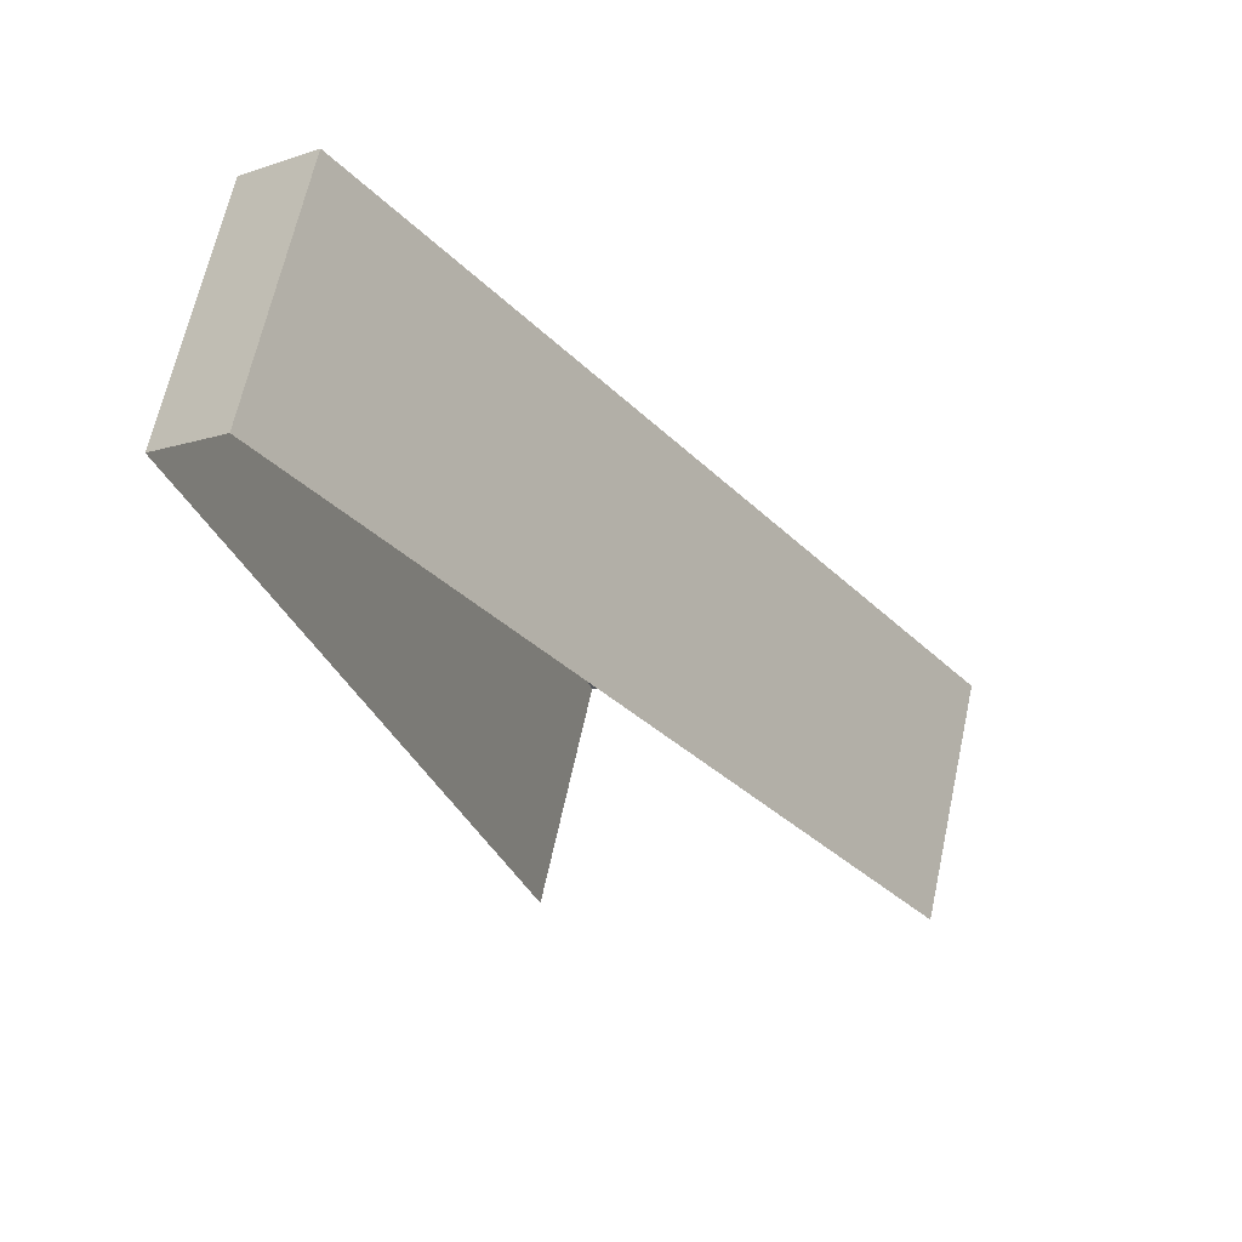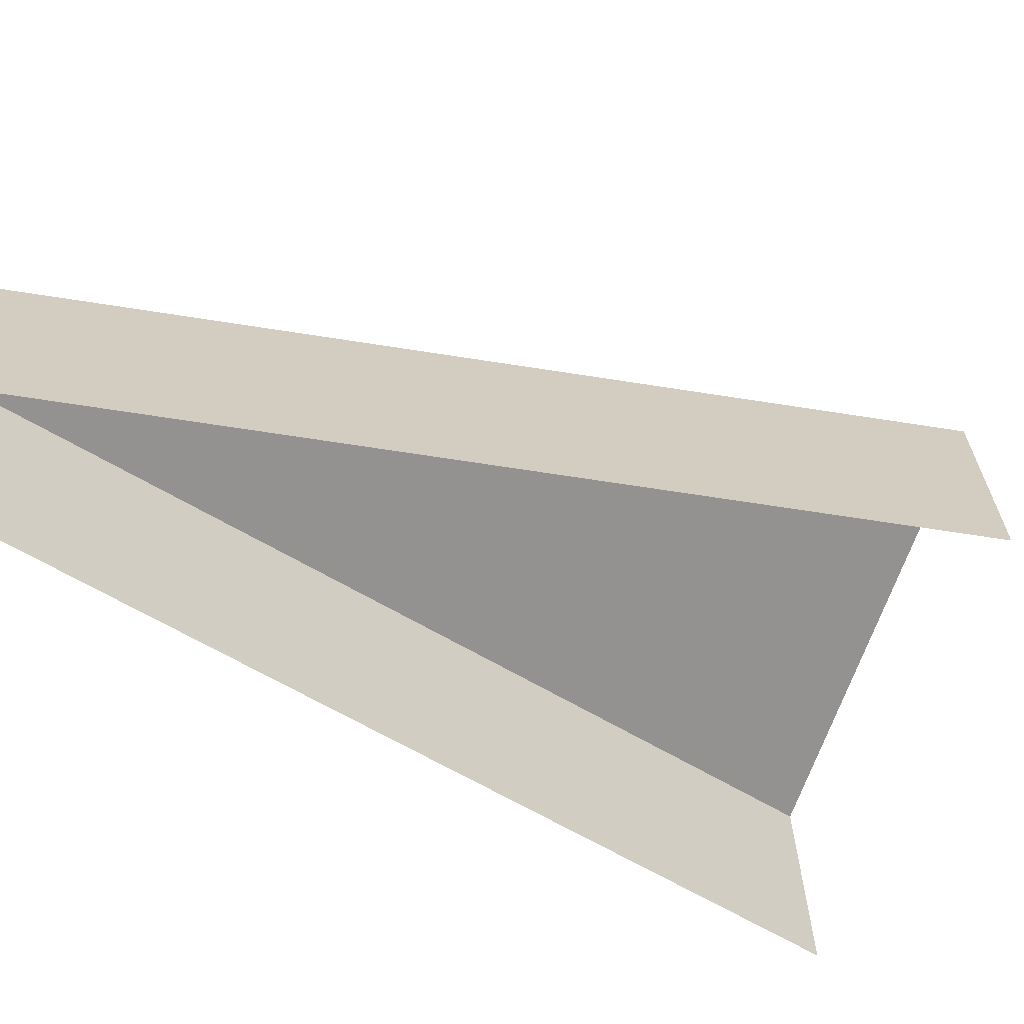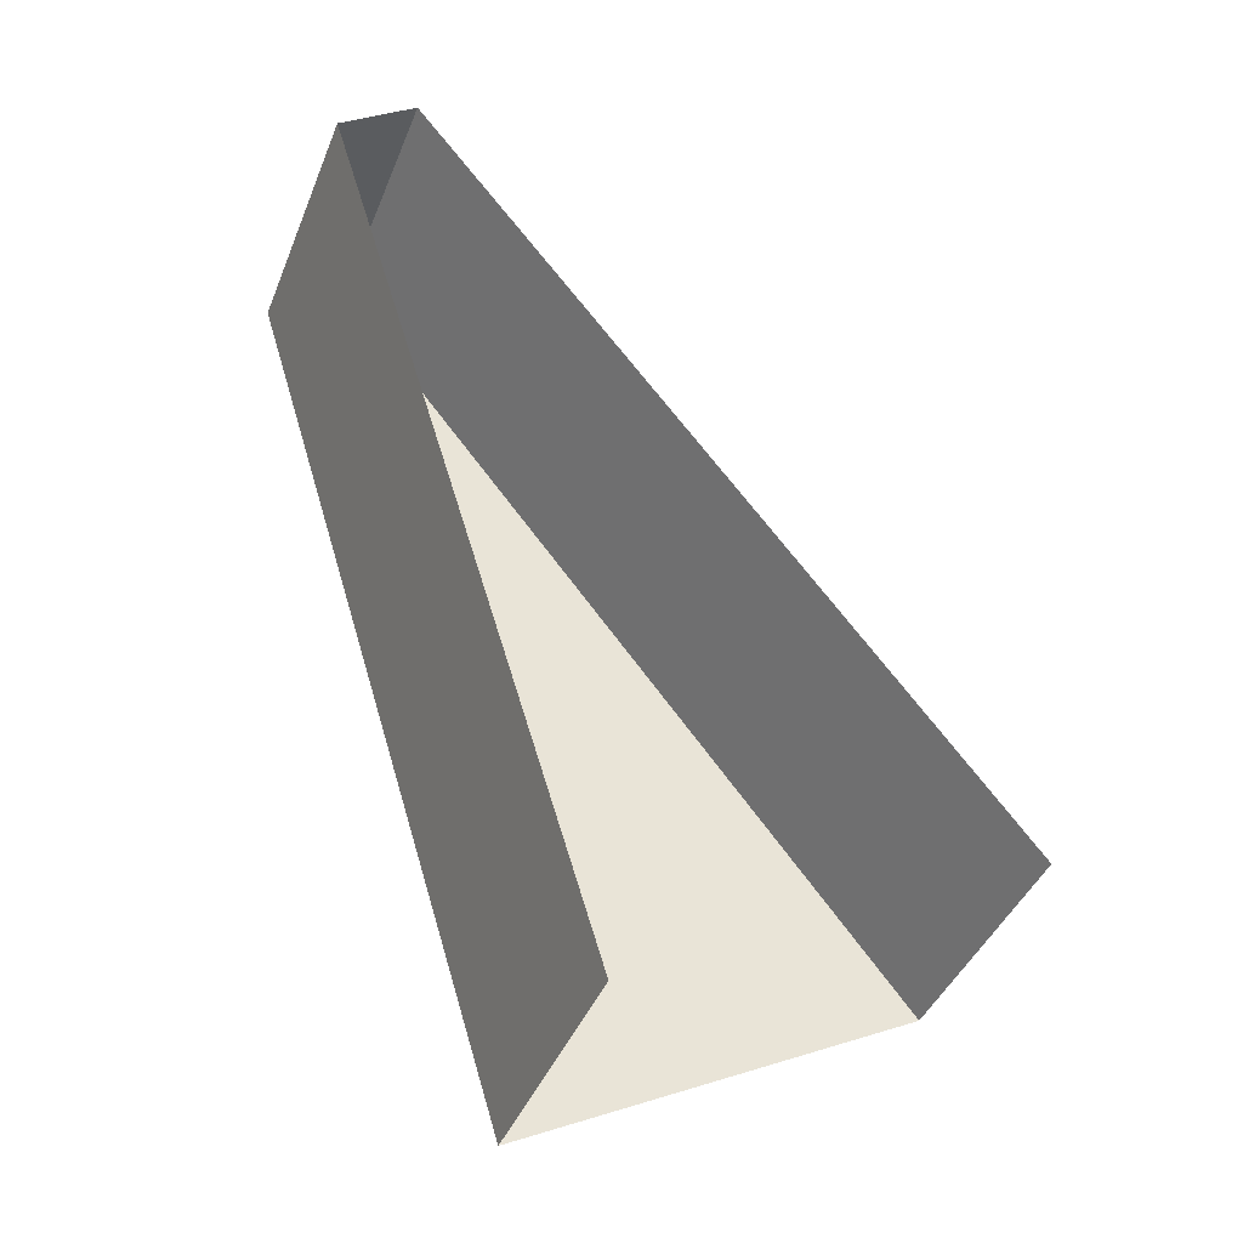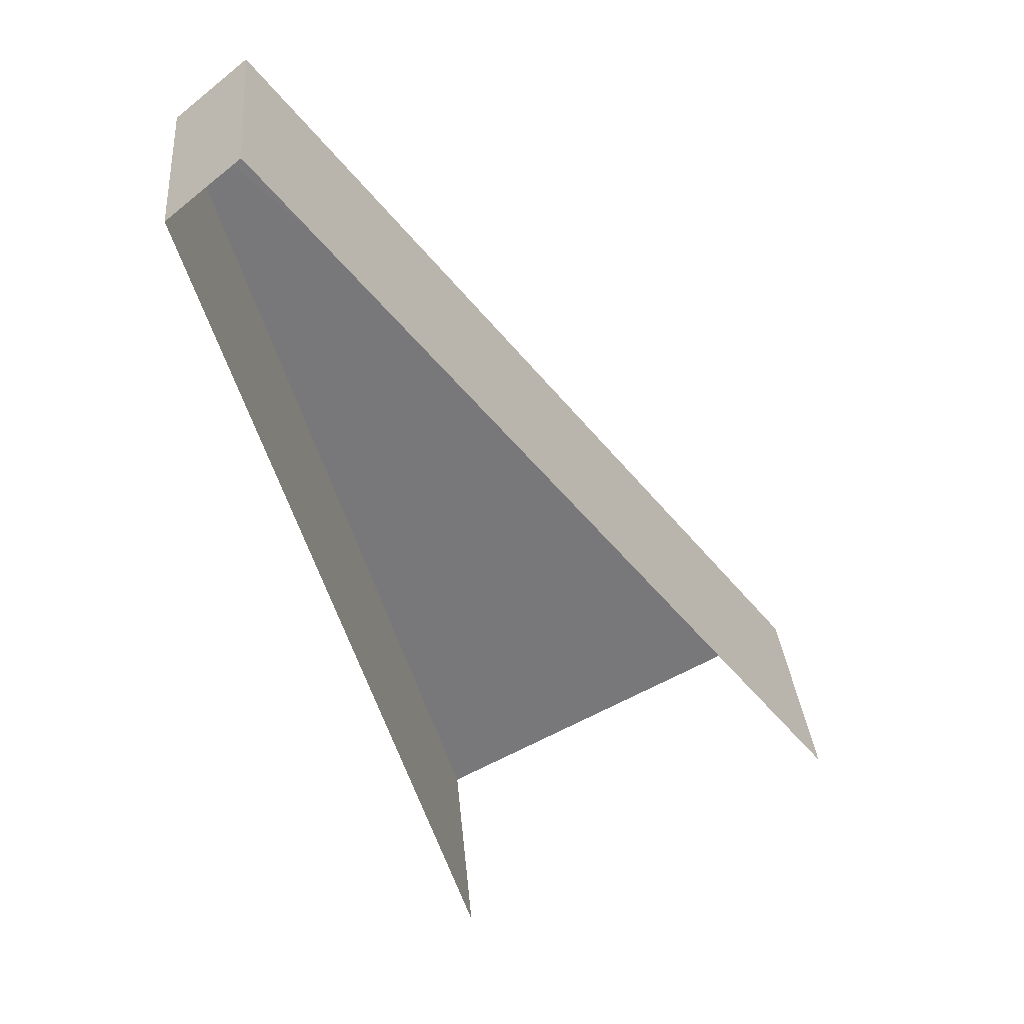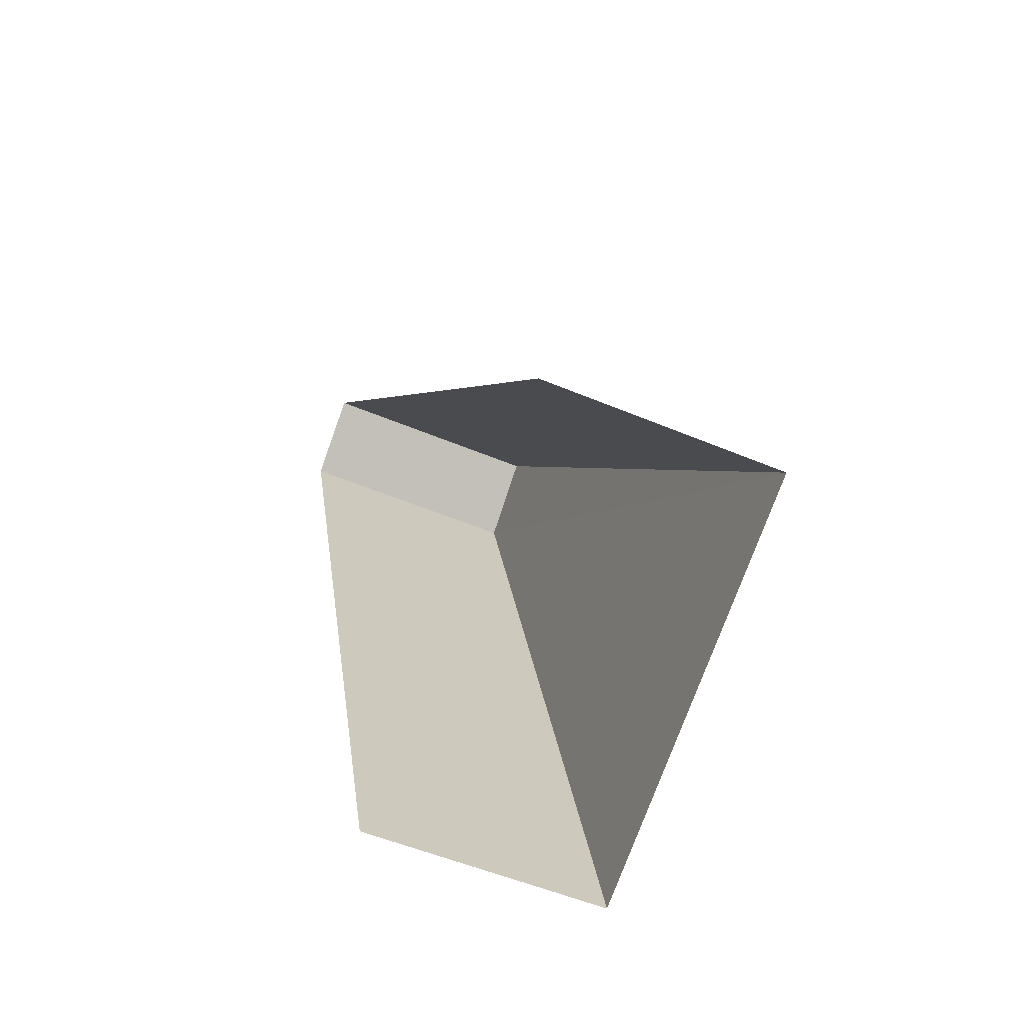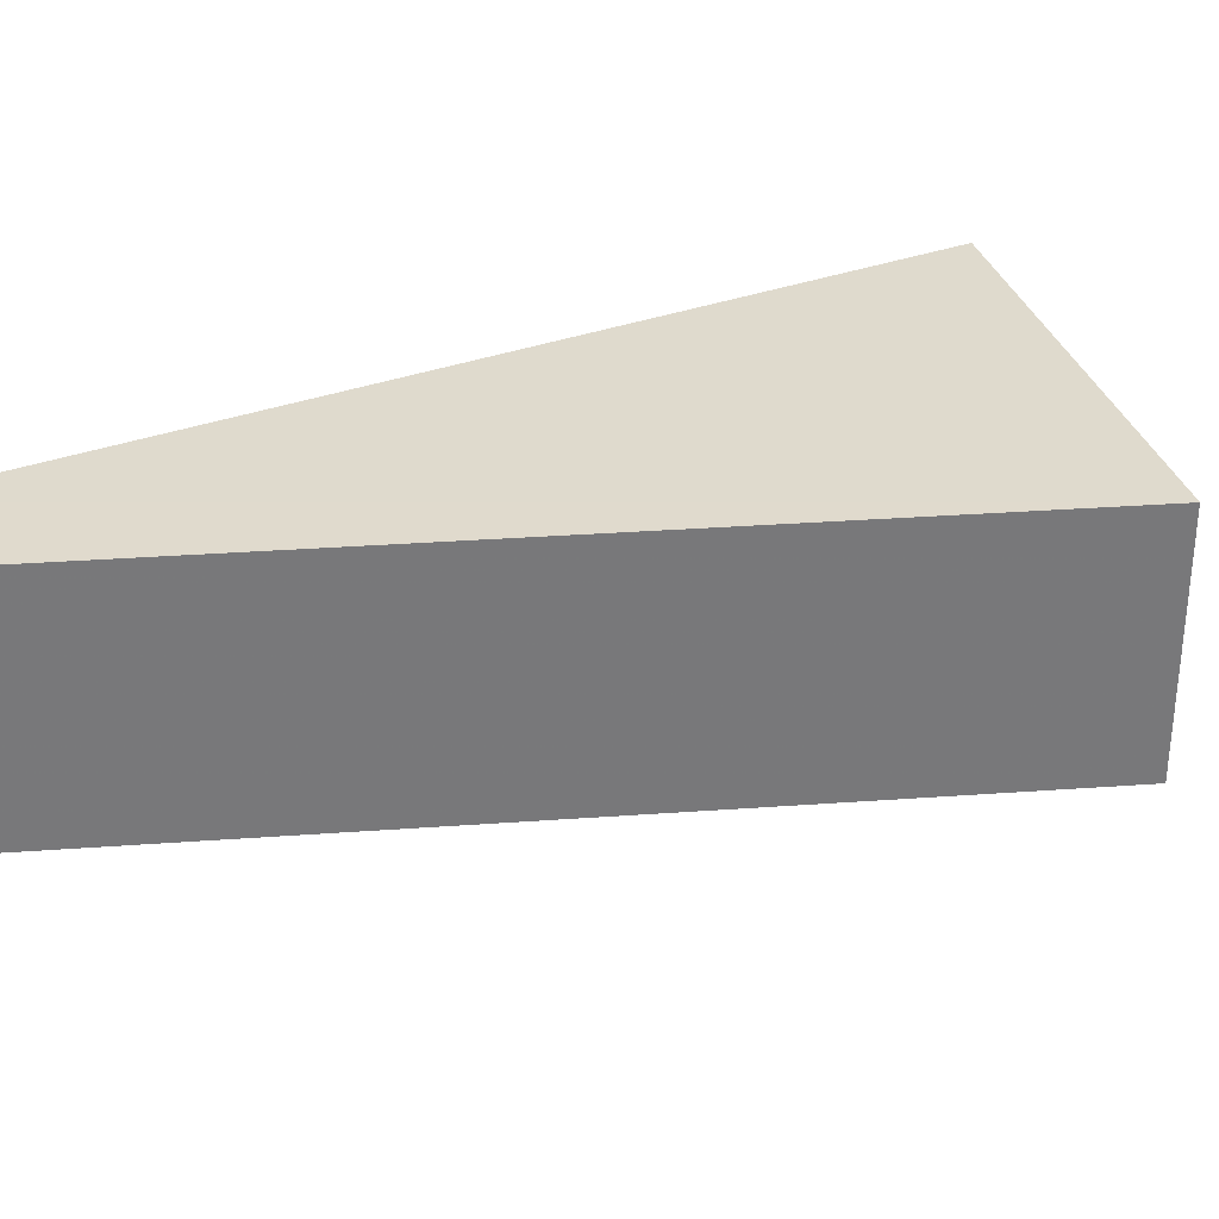
<metadata>
{"format":"obj","ext":"obj","renderer":"f3d","projection":"perspective","resolution":1024,"background":"white","views":[{"elev":65.8,"azim":-167.5,"up":"+Y"},{"elev":-66.4,"azim":-137.4,"up":"+Z"},{"elev":-41.9,"azim":159.3,"up":"+Y"},{"elev":32.7,"azim":174.9,"up":"+Y"},{"elev":-52.5,"azim":-114.5,"up":"+Y"},{"elev":32.8,"azim":-134.1,"up":"+Z"}]}
</metadata>
<code>
v -2.237e+05 -1.283e+05 14.47
v -2.237e+05 -1.283e+05 14.47
v -2.237e+05 -1.283e+05 14.47
v -2.237e+05 -1.283e+05 14.47
v -2.237e+05 -1.283e+05 16.89
v -2.237e+05 -1.283e+05 16.89
v -2.237e+05 -1.283e+05 16.89
v -2.237e+05 -1.283e+05 16.89
f 1 2 3
f 4 1 3
f 8 3 2
f 8 7 3
f 5 6 7
f 8 5 7
f 6 4 3
f 7 6 3
f 6 1 4
f 6 5 1
f 5 2 1
f 5 8 2

</code>
